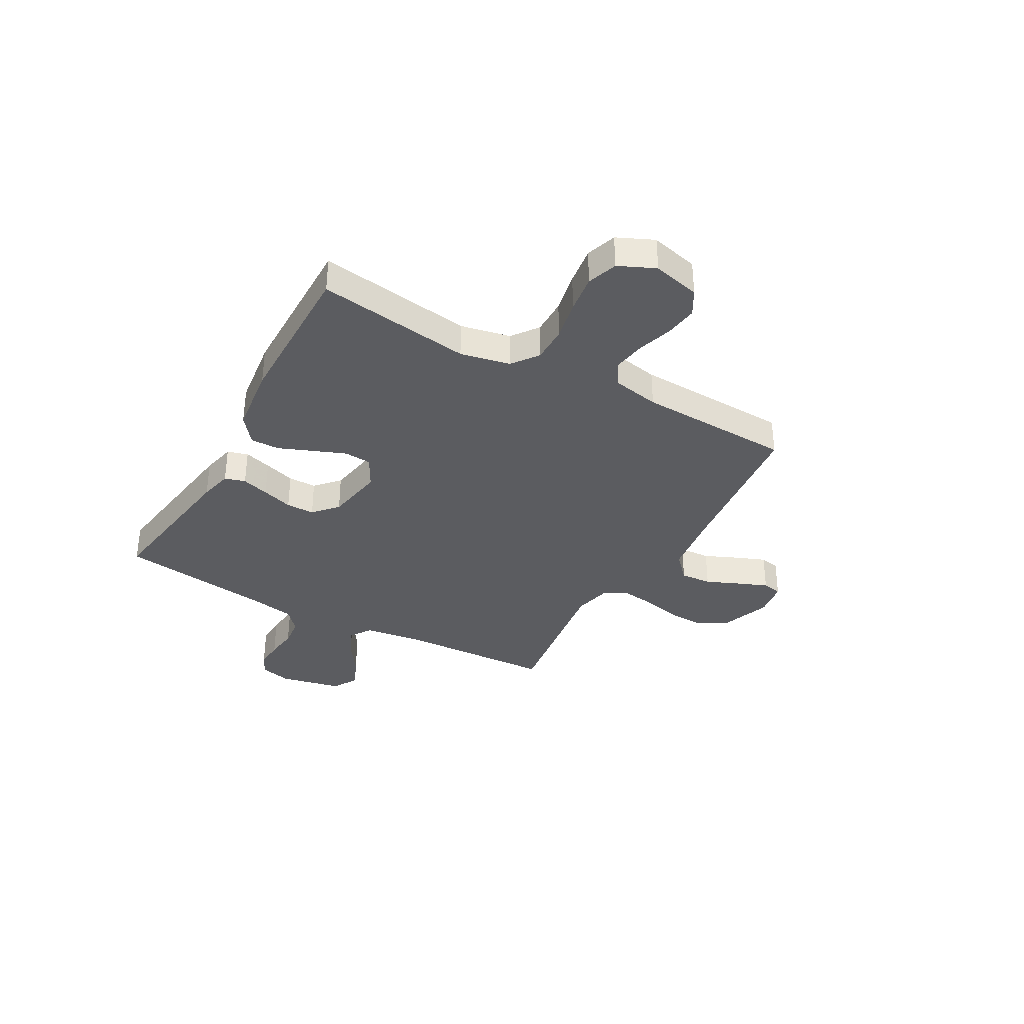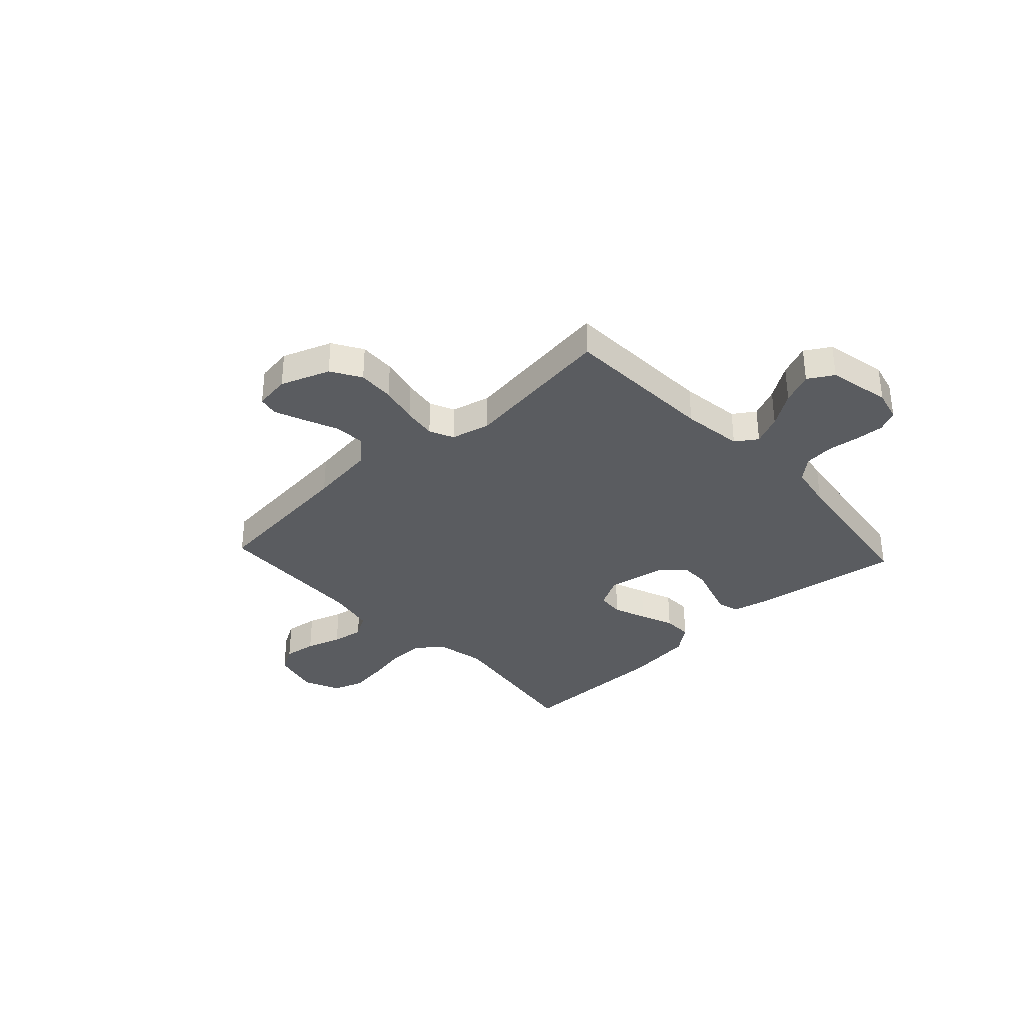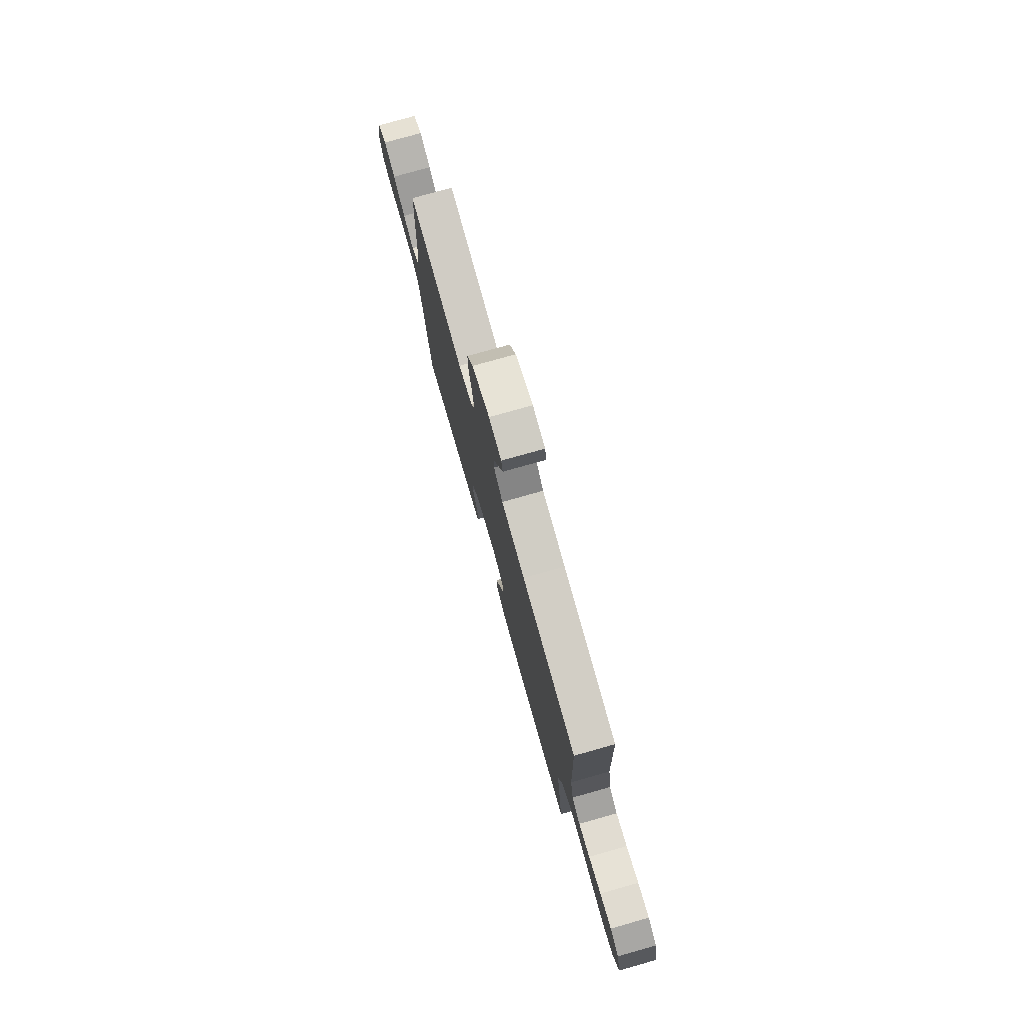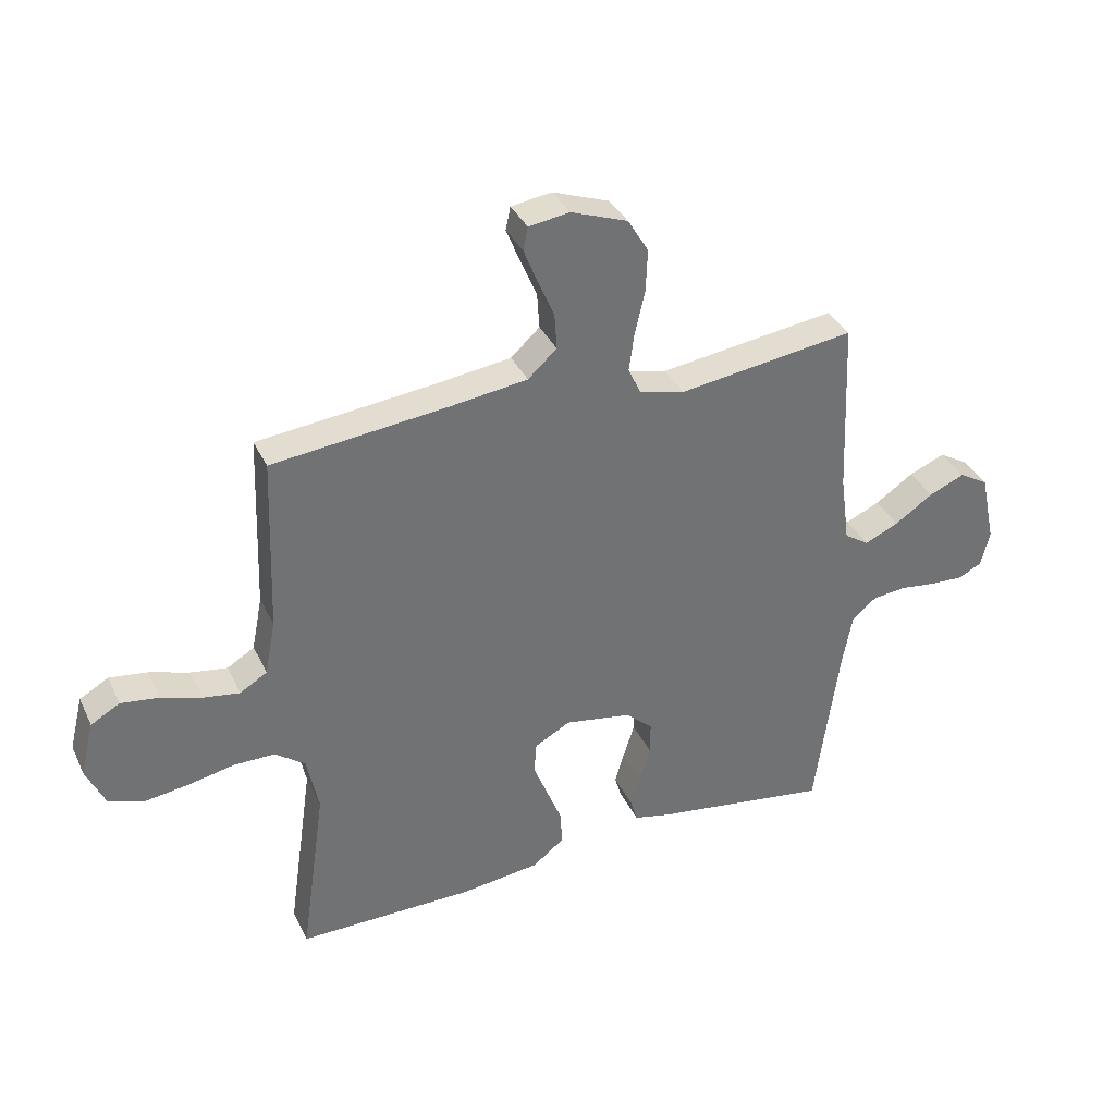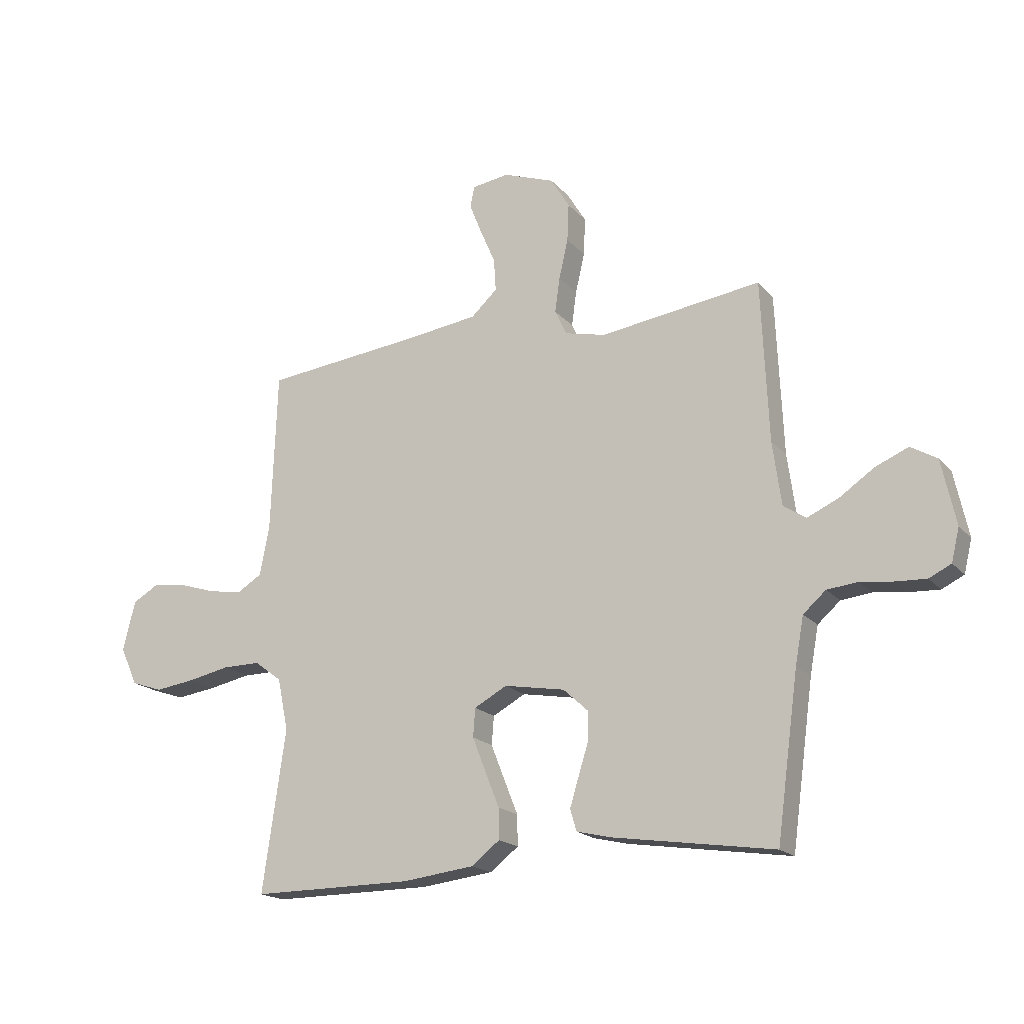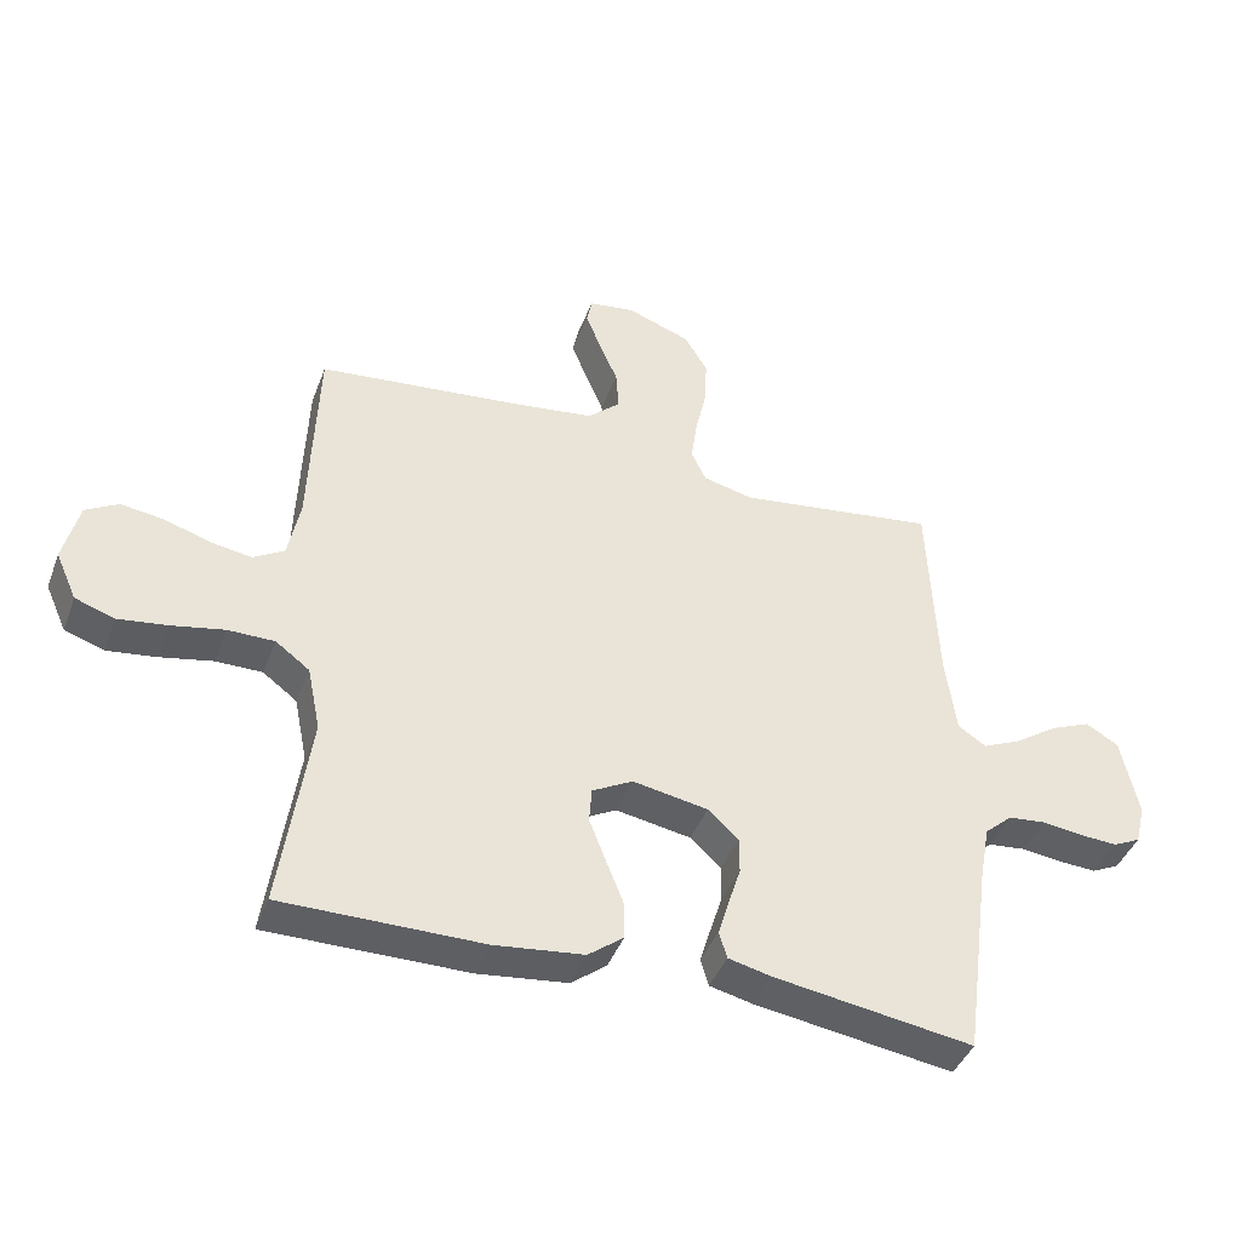
<metadata>
{"format":"obj","ext":"obj","renderer":"f3d","projection":"perspective","resolution":1024,"background":"white","views":[{"elev":-35.3,"azim":-119.1,"up":"+Y"},{"elev":-34.3,"azim":42.8,"up":"+Y"},{"elev":77.0,"azim":-105.8,"up":"+Z"},{"elev":36.0,"azim":-23.1,"up":"+Z"},{"elev":-18.4,"azim":27.6,"up":"+Z"},{"elev":-42.0,"azim":-19.9,"up":"+Z"}]}
</metadata>
<code>
v -0.5 0.07 0.5
v -0.2 0.07 0.532
v -0.071 0.07 0.549
v -0.022 0.07 0.594
v -0.026 0.07 0.655
v -0.054 0.07 0.72
v -0.077 0.07 0.778
v -0.069 0.07 0.817
v 0 0.07 0.827
v 0.096 0.07 0.792
v 0.131 0.07 0.734
v 0.128 0.07 0.663
v 0.111 0.07 0.589
v 0.102 0.07 0.524
v 0.124 0.07 0.477
v 0.2 0.07 0.459
v 0.5 0.07 0.5
v 0.513 0.07 0.2
v 0.529 0.07 0.082
v 0.571 0.07 0.054
v 0.629 0.07 0.08
v 0.694 0.07 0.124
v 0.755 0.07 0.15
v 0.804 0.07 0.121
v 0.83 0.07 0
v 0.815 0.07 -0.061
v 0.774 0.07 -0.081
v 0.718 0.07 -0.078
v 0.656 0.07 -0.07
v 0.599 0.07 -0.076
v 0.557 0.07 -0.113
v 0.541 0.07 -0.2
v 0.5 0.07 -0.5
v 0.2 0.07 -0.455
v 0.136 0.07 -0.44
v 0.124 0.07 -0.4
v 0.14 0.07 -0.347
v 0.159 0.07 -0.287
v 0.159 0.07 -0.232
v 0.113 0.07 -0.19
v 0 0.07 -0.17
v -0.061 0.07 -0.203
v -0.065 0.07 -0.256
v -0.04 0.07 -0.32
v -0.014 0.07 -0.385
v -0.013 0.07 -0.442
v -0.066 0.07 -0.483
v -0.2 0.07 -0.499
v -0.5 0.07 -0.5
v -0.457 0.07 -0.2
v -0.477 0.07 -0.103
v -0.528 0.07 -0.065
v -0.598 0.07 -0.065
v -0.677 0.07 -0.081
v -0.751 0.07 -0.091
v -0.81 0.07 -0.071
v -0.842 0.07 0
v -0.819 0.07 0.093
v -0.77 0.07 0.121
v -0.706 0.07 0.112
v -0.637 0.07 0.09
v -0.575 0.07 0.08
v -0.529 0.07 0.108
v -0.511 0.07 0.2
v -0.5 0 0.5
v -0.2 0 0.532
v -0.071 0 0.549
v -0.022 0 0.594
v -0.026 0 0.655
v -0.054 0 0.72
v -0.077 0 0.778
v -0.069 0 0.817
v 0 0 0.827
v 0.096 0 0.792
v 0.131 0 0.734
v 0.128 0 0.663
v 0.111 0 0.589
v 0.102 0 0.524
v 0.124 0 0.477
v 0.2 0 0.459
v 0.5 0 0.5
v 0.513 0 0.2
v 0.529 0 0.082
v 0.571 0 0.054
v 0.629 0 0.08
v 0.694 0 0.124
v 0.755 0 0.15
v 0.804 0 0.121
v 0.83 0 0
v 0.815 0 -0.061
v 0.774 0 -0.081
v 0.718 0 -0.078
v 0.656 0 -0.07
v 0.599 0 -0.076
v 0.557 0 -0.113
v 0.541 0 -0.2
v 0.5 0 -0.5
v 0.2 0 -0.455
v 0.136 0 -0.44
v 0.124 0 -0.4
v 0.14 0 -0.347
v 0.159 0 -0.287
v 0.159 0 -0.232
v 0.113 0 -0.19
v 0 0 -0.17
v -0.061 0 -0.203
v -0.065 0 -0.256
v -0.04 0 -0.32
v -0.014 0 -0.385
v -0.013 0 -0.442
v -0.066 0 -0.483
v -0.2 0 -0.499
v -0.5 0 -0.5
v -0.457 0 -0.2
v -0.477 0 -0.103
v -0.528 0 -0.065
v -0.598 0 -0.065
v -0.677 0 -0.081
v -0.751 0 -0.091
v -0.81 0 -0.071
v -0.842 0 0
v -0.819 0 0.093
v -0.77 0 0.121
v -0.706 0 0.112
v -0.637 0 0.09
v -0.575 0 0.08
v -0.529 0 0.108
v -0.511 0 0.2
f 59 60 61
f 58 59 61
f 57 58 61
f 56 57 61
f 55 56 61
f 54 55 61
f 53 54 61
f 52 53 61 62
f 51 52 62 63
f 48 49 50
f 47 48 50
f 46 47 50
f 45 46 50
f 44 45 50
f 43 44 50 51
f 51 63 64
f 43 51 64
f 42 43 64
f 36 37 38
f 35 36 38
f 34 35 38
f 33 34 38
f 32 33 38
f 31 32 38 39
f 30 31 39 40
f 27 28 29
f 26 27 29
f 25 26 29
f 24 25 29
f 23 24 29
f 22 23 29
f 21 22 29
f 20 21 29 30
f 30 40 41
f 20 30 41
f 19 20 41
f 16 17 18
f 18 19 41
f 16 18 41
f 15 16 41
f 11 12 13
f 10 11 13
f 9 10 13
f 8 9 13
f 7 8 13
f 6 7 13
f 5 6 13
f 4 5 13 14
f 15 41 42
f 14 15 42
f 4 14 42
f 3 4 42
f 2 3 42 64
f 1 2 64
f 125 124 123
f 125 123 122
f 125 122 121
f 125 121 120
f 125 120 119
f 125 119 118
f 125 118 117
f 126 125 117 116
f 127 126 116 115
f 114 113 112
f 114 112 111
f 114 111 110
f 114 110 109
f 114 109 108
f 115 114 108 107
f 128 127 115
f 128 115 107
f 128 107 106
f 102 101 100
f 102 100 99
f 102 99 98
f 102 98 97
f 102 97 96
f 103 102 96 95
f 104 103 95 94
f 93 92 91
f 93 91 90
f 93 90 89
f 93 89 88
f 93 88 87
f 93 87 86
f 93 86 85
f 94 93 85 84
f 105 104 94
f 105 94 84
f 105 84 83
f 82 81 80
f 105 83 82
f 105 82 80
f 105 80 79
f 77 76 75
f 77 75 74
f 77 74 73
f 77 73 72
f 77 72 71
f 77 71 70
f 77 70 69
f 78 77 69 68
f 106 105 79
f 106 79 78
f 106 78 68
f 106 68 67
f 128 106 67 66
f 128 66 65
f 1 65 66 2
f 2 66 67 3
f 3 67 68 4
f 4 68 69 5
f 5 69 70 6
f 6 70 71 7
f 7 71 72 8
f 8 72 73 9
f 9 73 74 10
f 10 74 75 11
f 11 75 76 12
f 12 76 77 13
f 13 77 78 14
f 14 78 79 15
f 15 79 80 16
f 16 80 81 17
f 17 81 82 18
f 18 82 83 19
f 19 83 84 20
f 20 84 85 21
f 21 85 86 22
f 22 86 87 23
f 23 87 88 24
f 24 88 89 25
f 25 89 90 26
f 26 90 91 27
f 27 91 92 28
f 28 92 93 29
f 29 93 94 30
f 30 94 95 31
f 31 95 96 32
f 32 96 97 33
f 33 97 98 34
f 34 98 99 35
f 35 99 100 36
f 36 100 101 37
f 37 101 102 38
f 38 102 103 39
f 39 103 104 40
f 40 104 105 41
f 41 105 106 42
f 42 106 107 43
f 43 107 108 44
f 44 108 109 45
f 45 109 110 46
f 46 110 111 47
f 47 111 112 48
f 48 112 113 49
f 49 113 114 50
f 50 114 115 51
f 51 115 116 52
f 52 116 117 53
f 53 117 118 54
f 54 118 119 55
f 55 119 120 56
f 56 120 121 57
f 57 121 122 58
f 58 122 123 59
f 59 123 124 60
f 60 124 125 61
f 61 125 126 62
f 62 126 127 63
f 63 127 128 64
f 64 128 65 1

</code>
